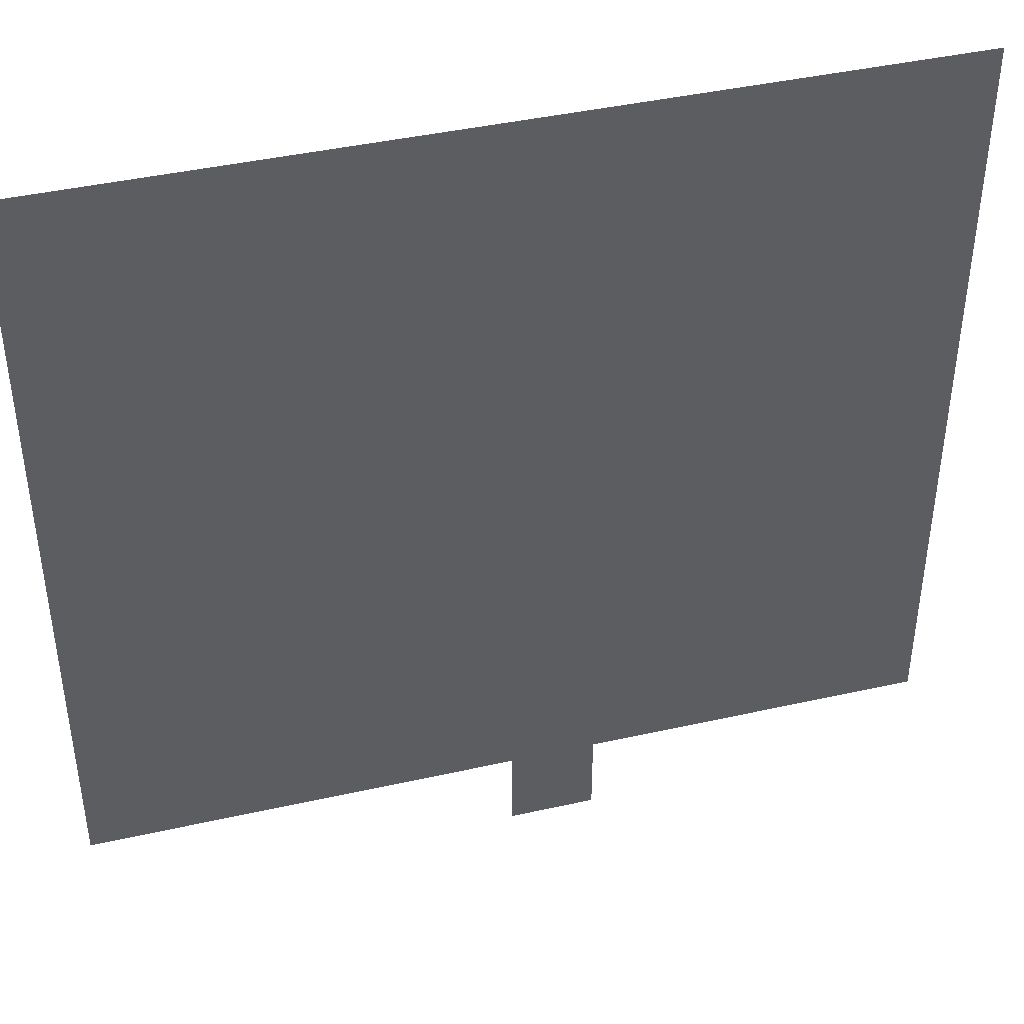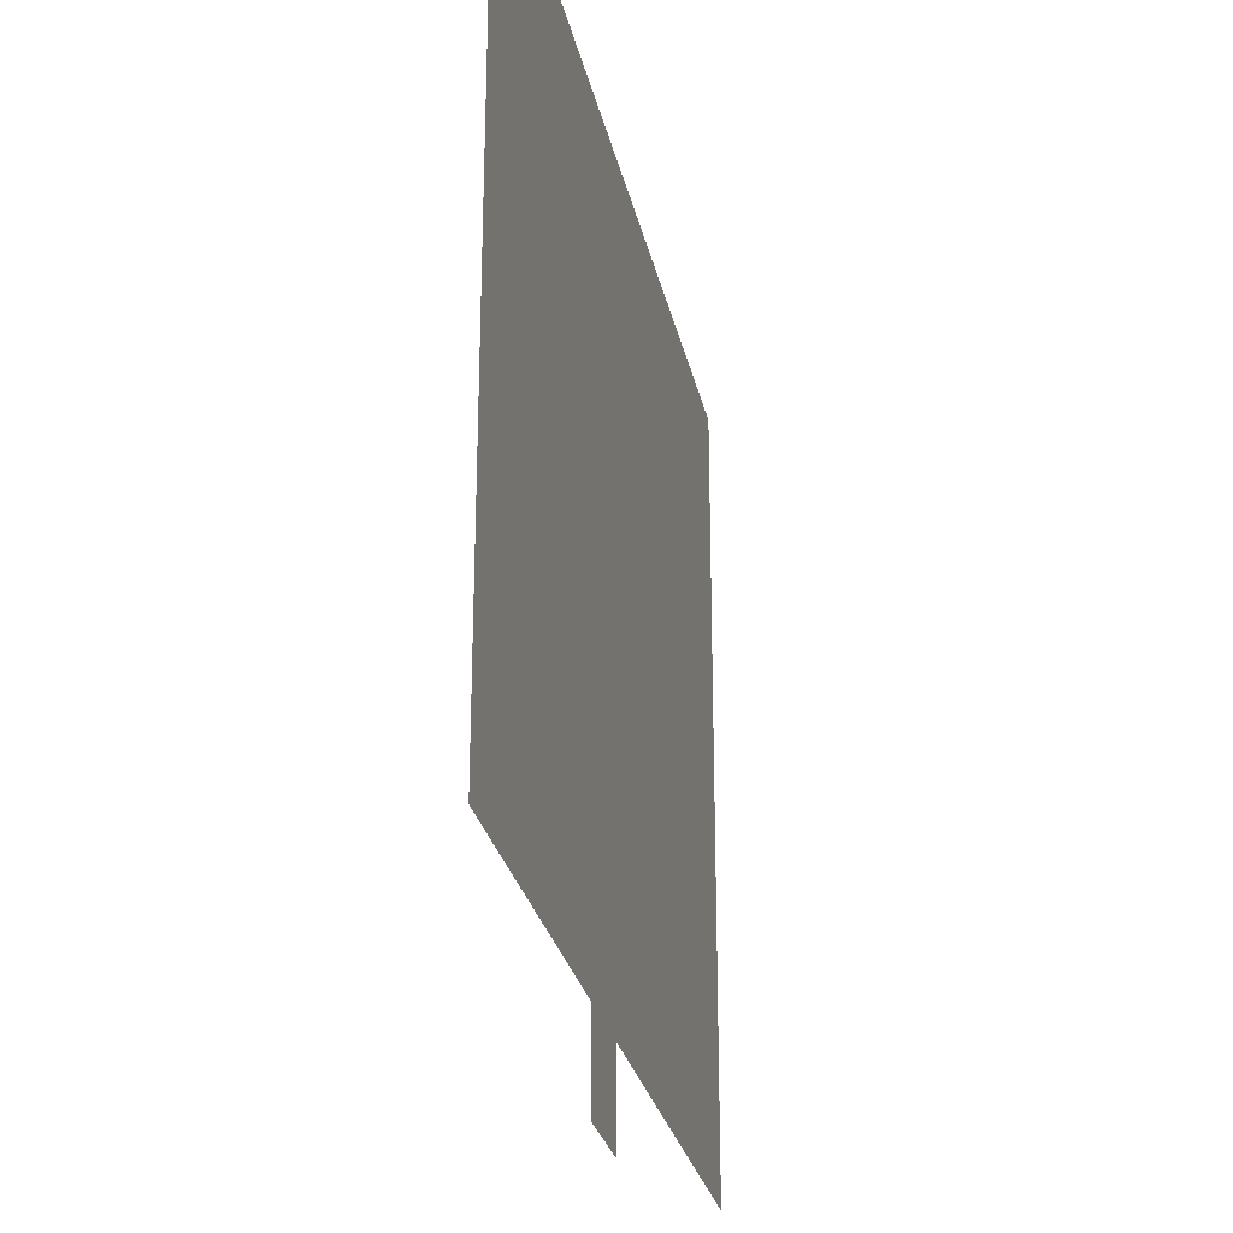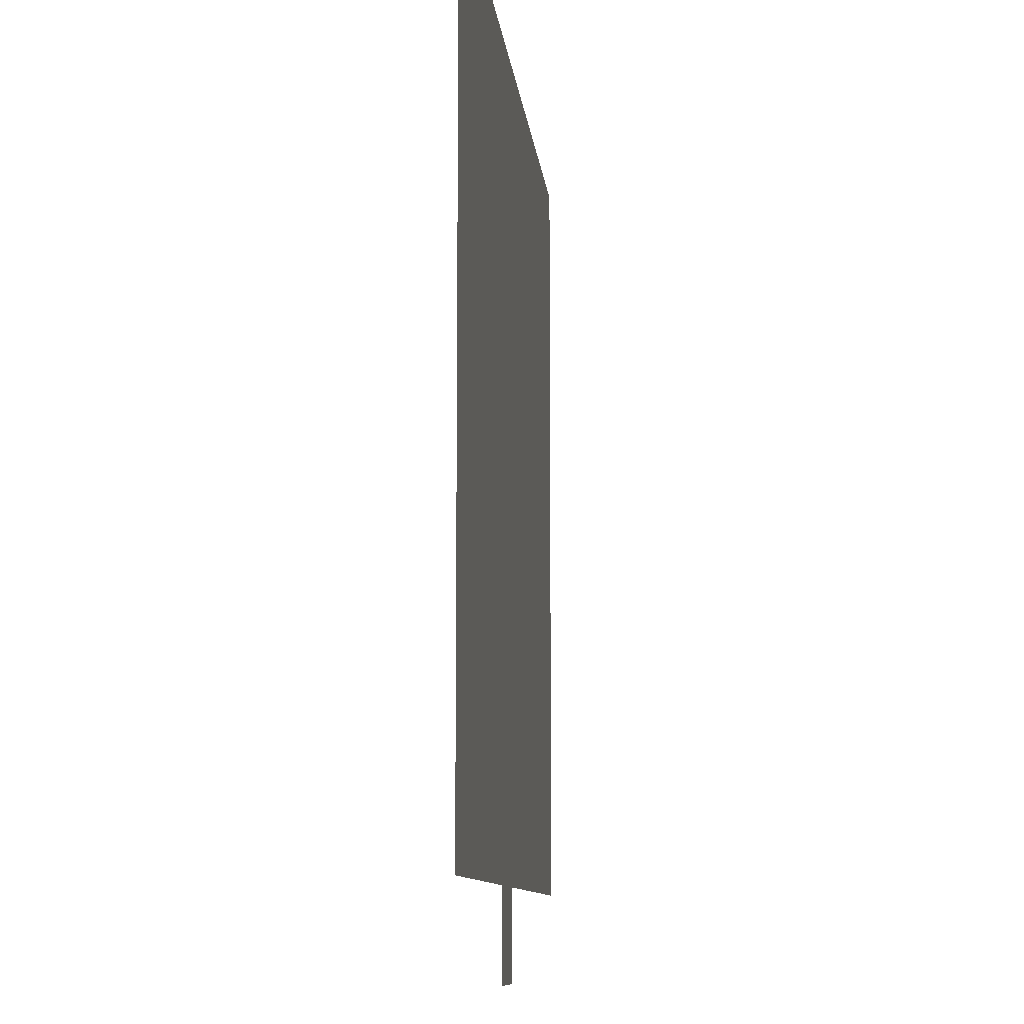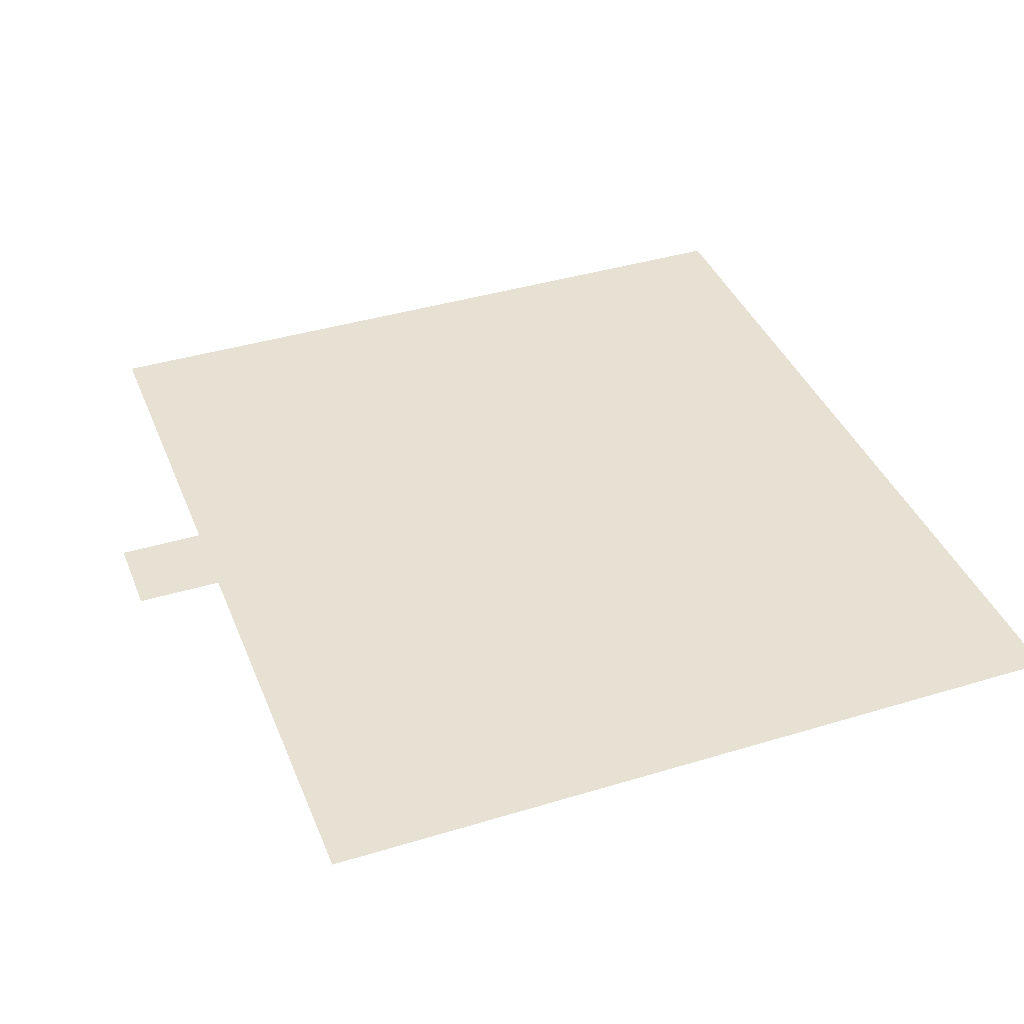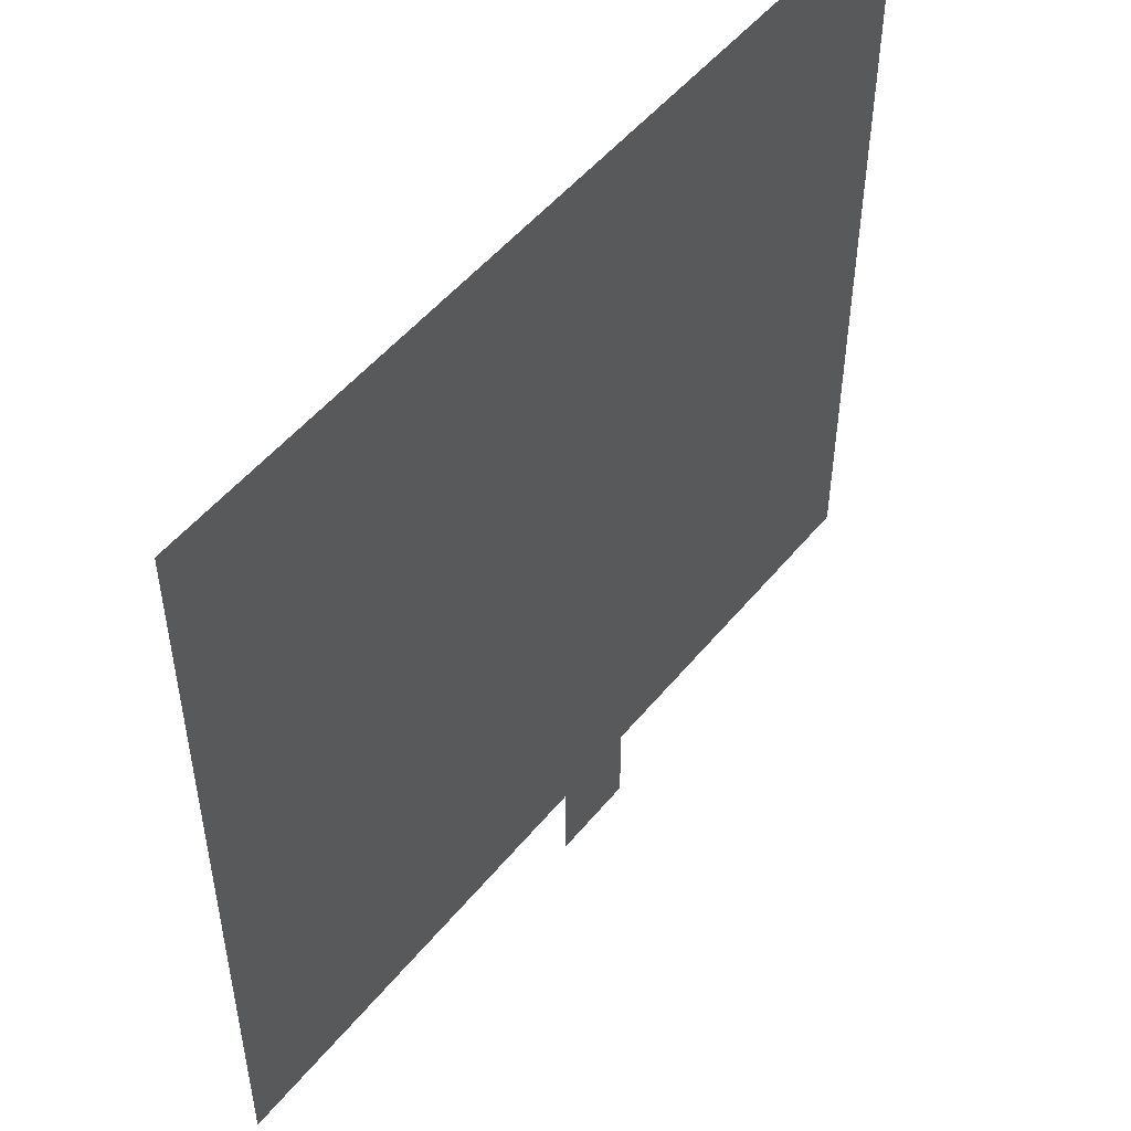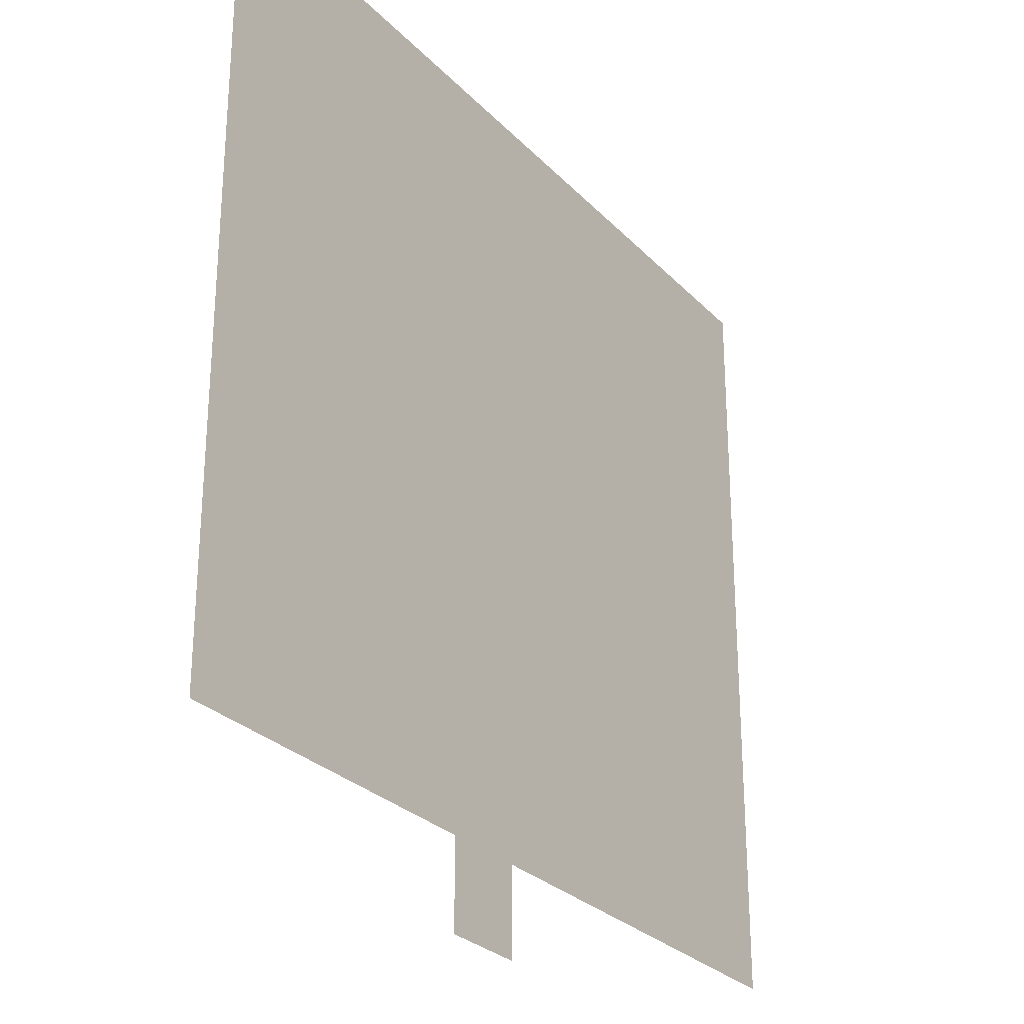
<metadata>
{"format":"obj","ext":"obj","renderer":"f3d","projection":"perspective","resolution":1024,"background":"white","views":[{"elev":42.6,"azim":165.0,"up":"+Y"},{"elev":-27.4,"azim":-78.2,"up":"+Y"},{"elev":-9.6,"azim":-84.4,"up":"+Y"},{"elev":39.5,"azim":69.3,"up":"+Z"},{"elev":51.2,"azim":127.9,"up":"+Y"},{"elev":-27.8,"azim":-56.4,"up":"+Y"}]}
</metadata>
<code>
v -12 -5 0
v -13 -5 0
v -13 -4 0
v -12 -4 0
v -11 -5 0
v -11 -4 0
v -10 -5 0
v -10 -4 0
v -9 -5 0
v -9 -4 0
v -8 -5 0
v -8 -4 0
v -7 -5 0
v -7 -4 0
v -6 -5 0
v -6 -4 0
v -5 -5 0
v -5 -4 0
v -12 -6 0
v -13 -6 0
v -11 -6 0
v -10 -6 0
v -9 -6 0
v -8 -6 0
v -7 -6 0
v -6 -6 0
v -5 -6 0
v -12 -7 0
v -13 -7 0
v -11 -7 0
v -10 -7 0
v -9 -7 0
v -8 -7 0
v -7 -7 0
v -6 -7 0
v -5 -7 0
v -12 -8 0
v -13 -8 0
v -11 -8 0
v -10 -8 0
v -9 -8 0
v -8 -8 0
v -7 -8 0
v -6 -8 0
v -5 -8 0
v -12 -9 0
v -13 -9 0
v -11 -9 0
v -10 -9 0
v -9 -9 0
v -8 -9 0
v -7 -9 0
v -6 -9 0
v -5 -9 0
v -9 -10 0
v -10 -10 0
v -13 -1 0
v -14 -1 0
v -14 0 0
v -13 0 0
v -12 -1 0
v -12 0 0
v -11 -1 0
v -11 0 0
v -10 -1 0
v -10 0 0
v -9 -1 0
v -9 0 0
v -8 -1 0
v -8 0 0
v -7 -1 0
v -7 0 0
v -6 -1 0
v -6 0 0
v -5 -1 0
v -5 0 0
v -4 -1 0
v -4 0 0
v -13 -2 0
v -14 -2 0
v -12 -2 0
v -11 -2 0
v -10 -2 0
v -9 -2 0
v -8 -2 0
v -7 -2 0
v -6 -2 0
v -5 -2 0
v -4 -2 0
v -13 -3 0
v -14 -3 0
v -12 -3 0
v -11 -3 0
v -10 -3 0
v -9 -3 0
v -8 -3 0
v -7 -3 0
v -6 -3 0
v -5 -3 0
v -4 -3 0
v -14 -4 0
v -4 -4 0
v -14 -5 0
v -4 -5 0
v -14 -6 0
v -4 -6 0
v -14 -7 0
v -4 -7 0
v -14 -8 0
v -4 -8 0
v -14 -9 0
v -4 -9 0
g mesh_0001
f 1 2 3 4
f 5 1 4 6
f 7 5 6 8
f 9 7 8 10
f 11 9 10 12
f 13 11 12 14
f 15 13 14 16
f 17 15 16 18
f 19 20 2 1
f 21 19 1 5
f 22 21 5 7
f 23 22 7 9
f 24 23 9 11
f 25 24 11 13
f 26 25 13 15
f 27 26 15 17
f 28 29 20 19
f 30 28 19 21
f 31 30 21 22
f 32 31 22 23
f 33 32 23 24
f 34 33 24 25
f 35 34 25 26
f 36 35 26 27
f 37 38 29 28
f 39 37 28 30
f 40 39 30 31
f 41 40 31 32
f 42 41 32 33
f 43 42 33 34
f 44 43 34 35
f 45 44 35 36
f 46 47 38 37
f 48 46 37 39
f 49 48 39 40
f 50 49 40 41
f 51 50 41 42
f 52 51 42 43
f 53 52 43 44
f 54 53 44 45
f 55 56 49 50
g mesh_0002
f 57 58 59 60
f 61 57 60 62
f 63 61 62 64
f 65 63 64 66
f 67 65 66 68
f 69 67 68 70
f 71 69 70 72
f 73 71 72 74
f 75 73 74 76
f 77 75 76 78
f 79 80 58 57
f 81 79 57 61
f 82 81 61 63
f 83 82 63 65
f 84 83 65 67
f 85 84 67 69
f 86 85 69 71
f 87 86 71 73
f 88 87 73 75
f 89 88 75 77
f 90 91 80 79
f 92 90 79 81
f 93 92 81 82
f 94 93 82 83
f 95 94 83 84
f 96 95 84 85
f 97 96 85 86
f 98 97 86 87
f 99 98 87 88
f 100 99 88 89
f 3 101 91 90
f 4 3 90 92
f 6 4 92 93
f 8 6 93 94
f 10 8 94 95
f 12 10 95 96
f 14 12 96 97
f 16 14 97 98
f 18 16 98 99
f 102 18 99 100
f 2 103 101 3
f 104 17 18 102
f 20 105 103 2
f 106 27 17 104
f 29 107 105 20
f 108 36 27 106
f 38 109 107 29
f 110 45 36 108
f 47 111 109 38
f 112 54 45 110
g mesh_0003
f 22 21 5 7
f 23 22 7 9
f 24 23 9 11
f 31 30 21 22
f 32 31 22 23
f 33 32 23 24
f 40 39 30 31
f 41 40 31 32
f 42 41 32 33
g mesh_0004
f 16 14 97 98
f 18 16 98 99
f 1 2 3 4
f 7 5 6 8
f 15 13 14 16
f 17 15 16 18
f 33 32 23 24
f 34 33 24 25
f 35 34 25 26
f 36 35 26 27

</code>
